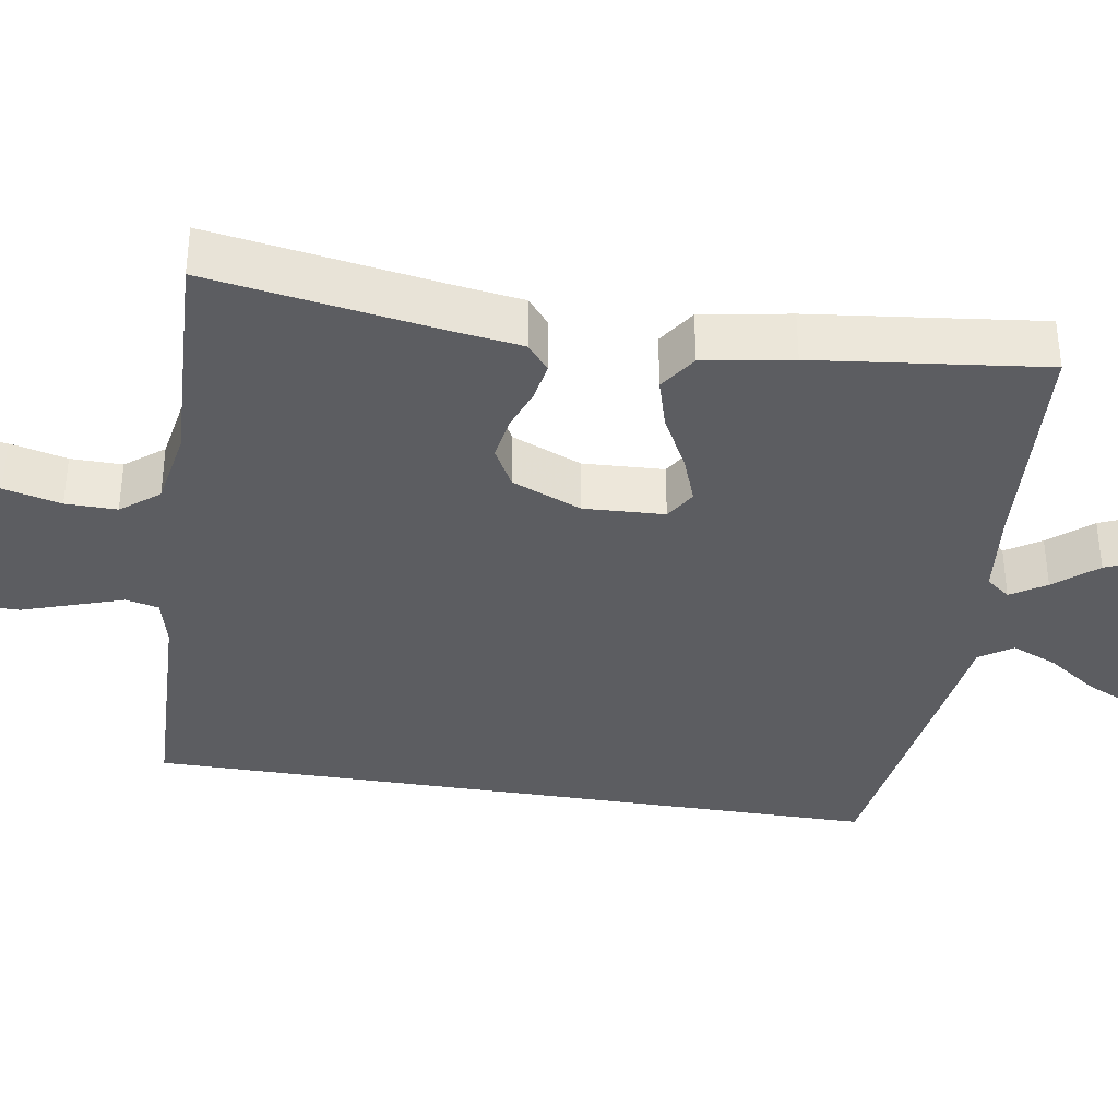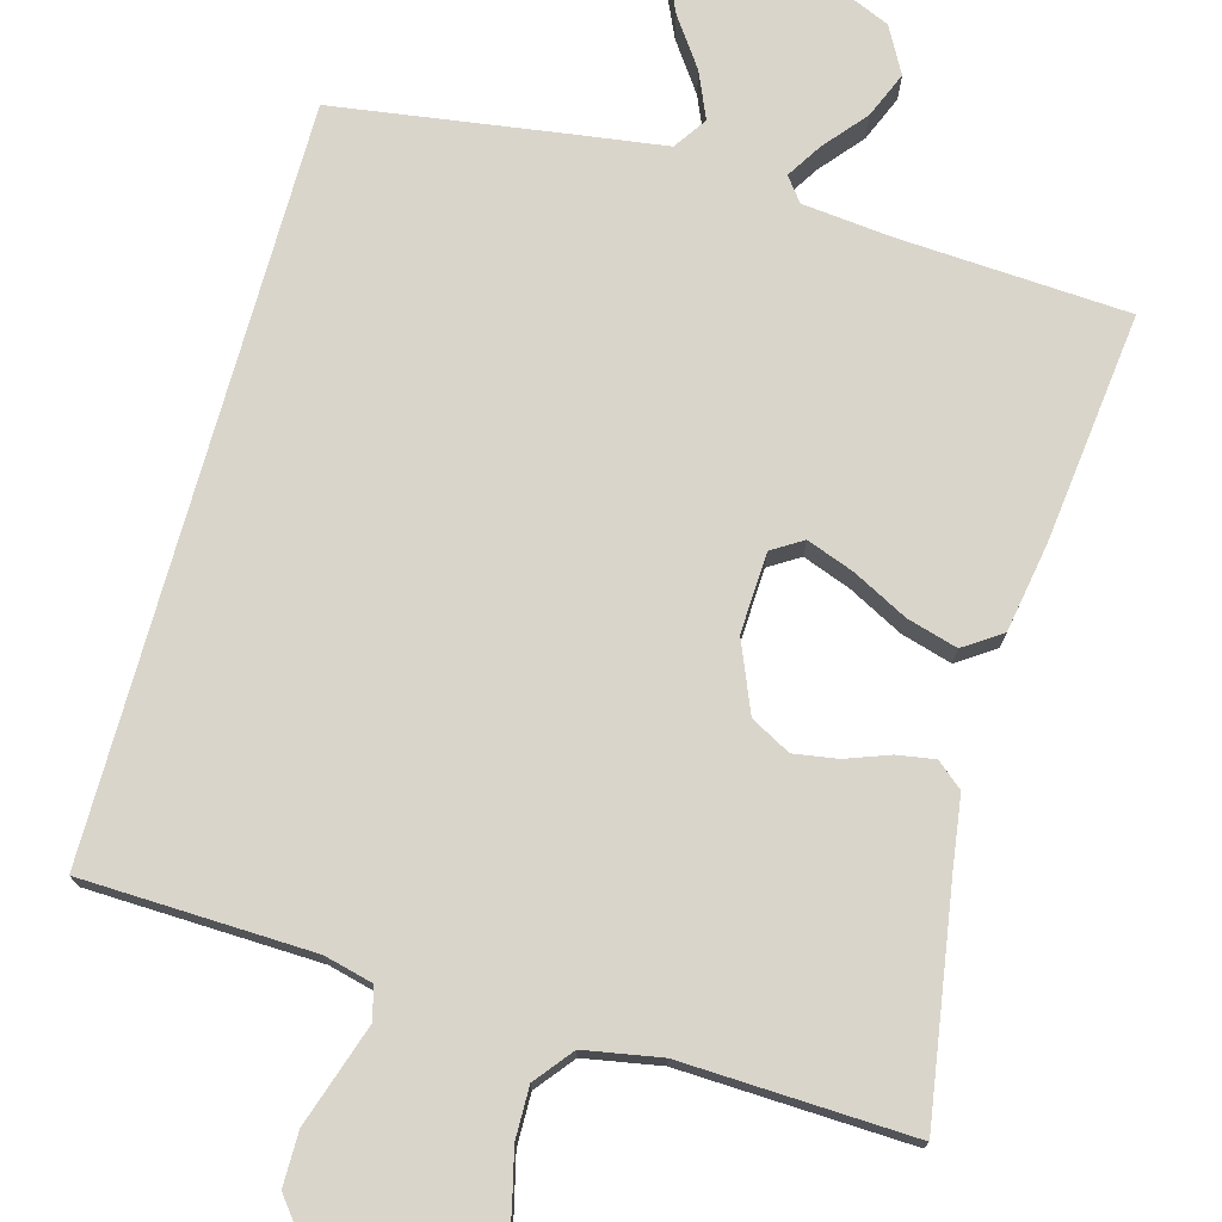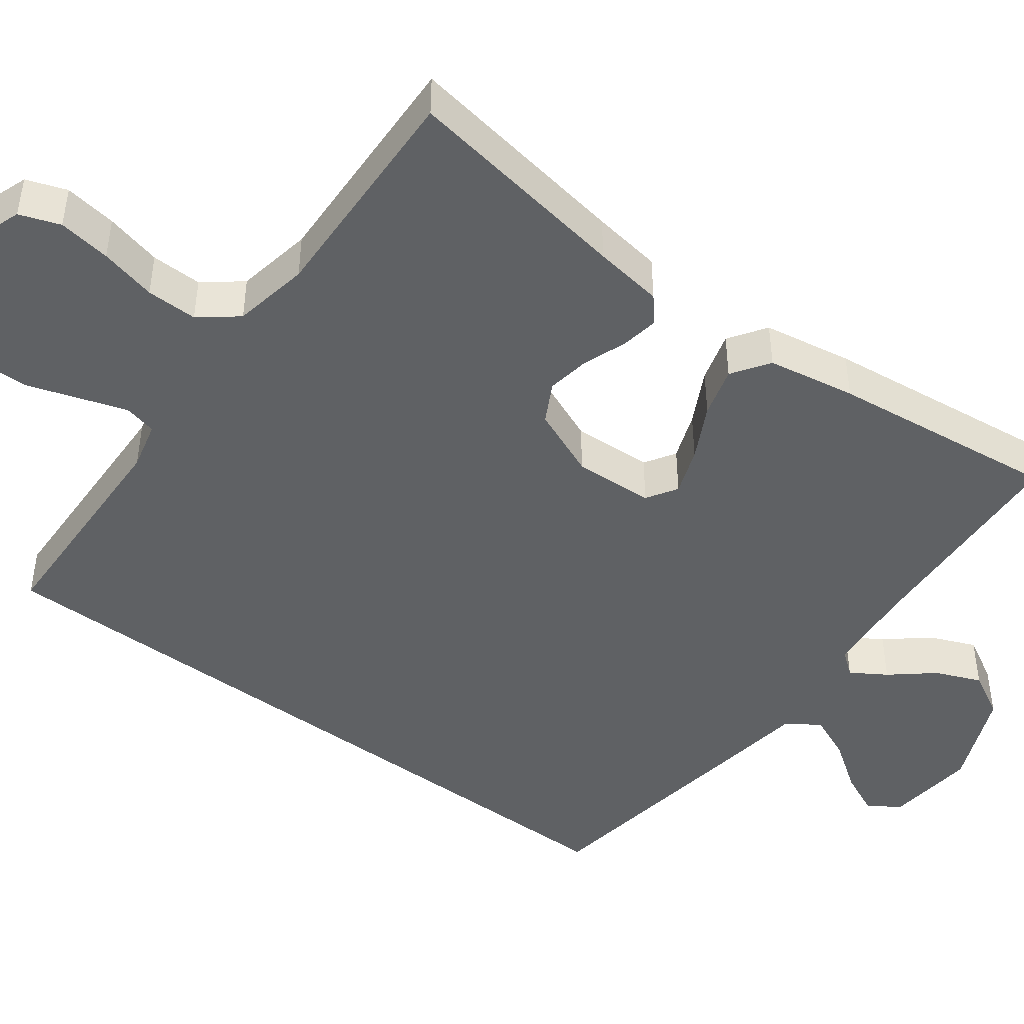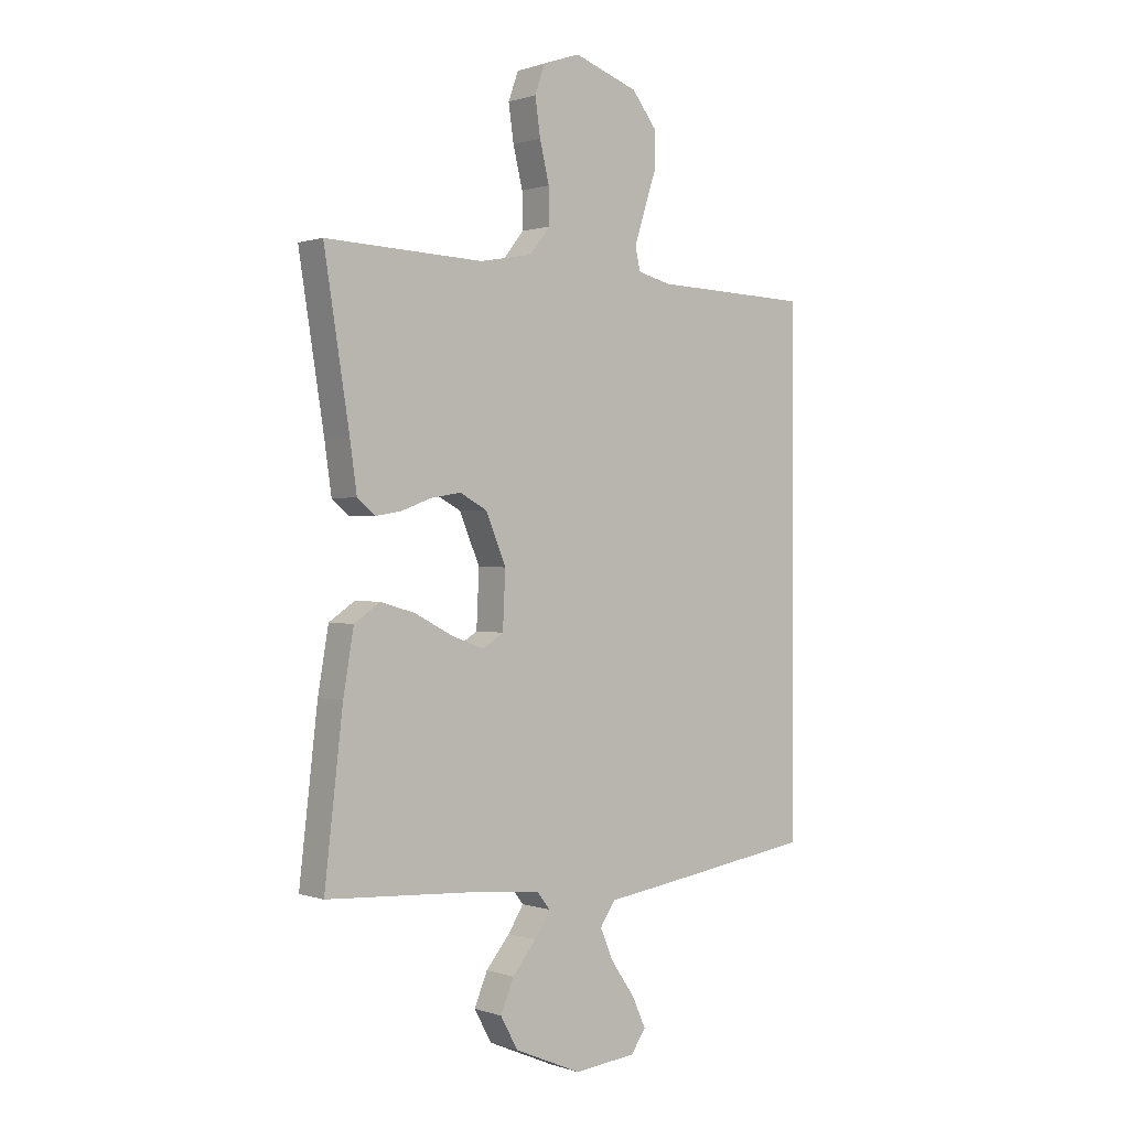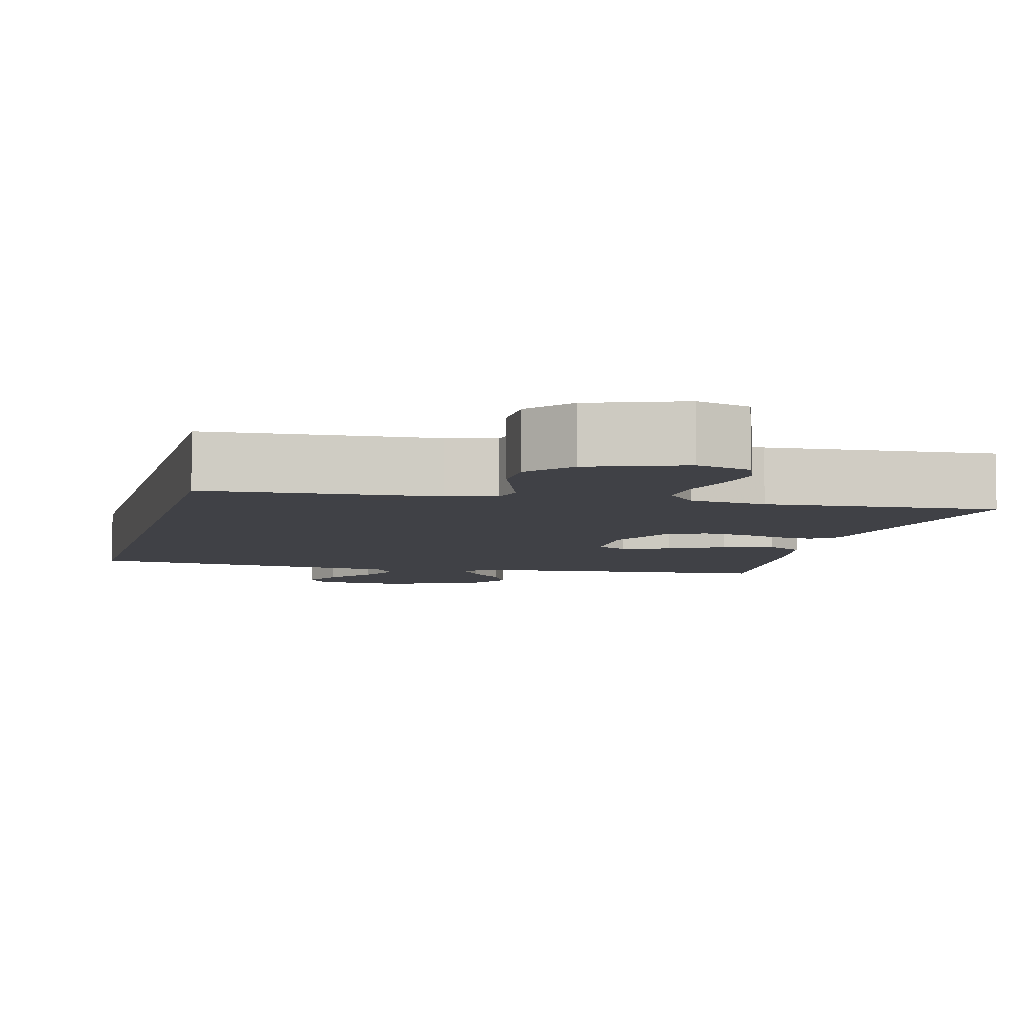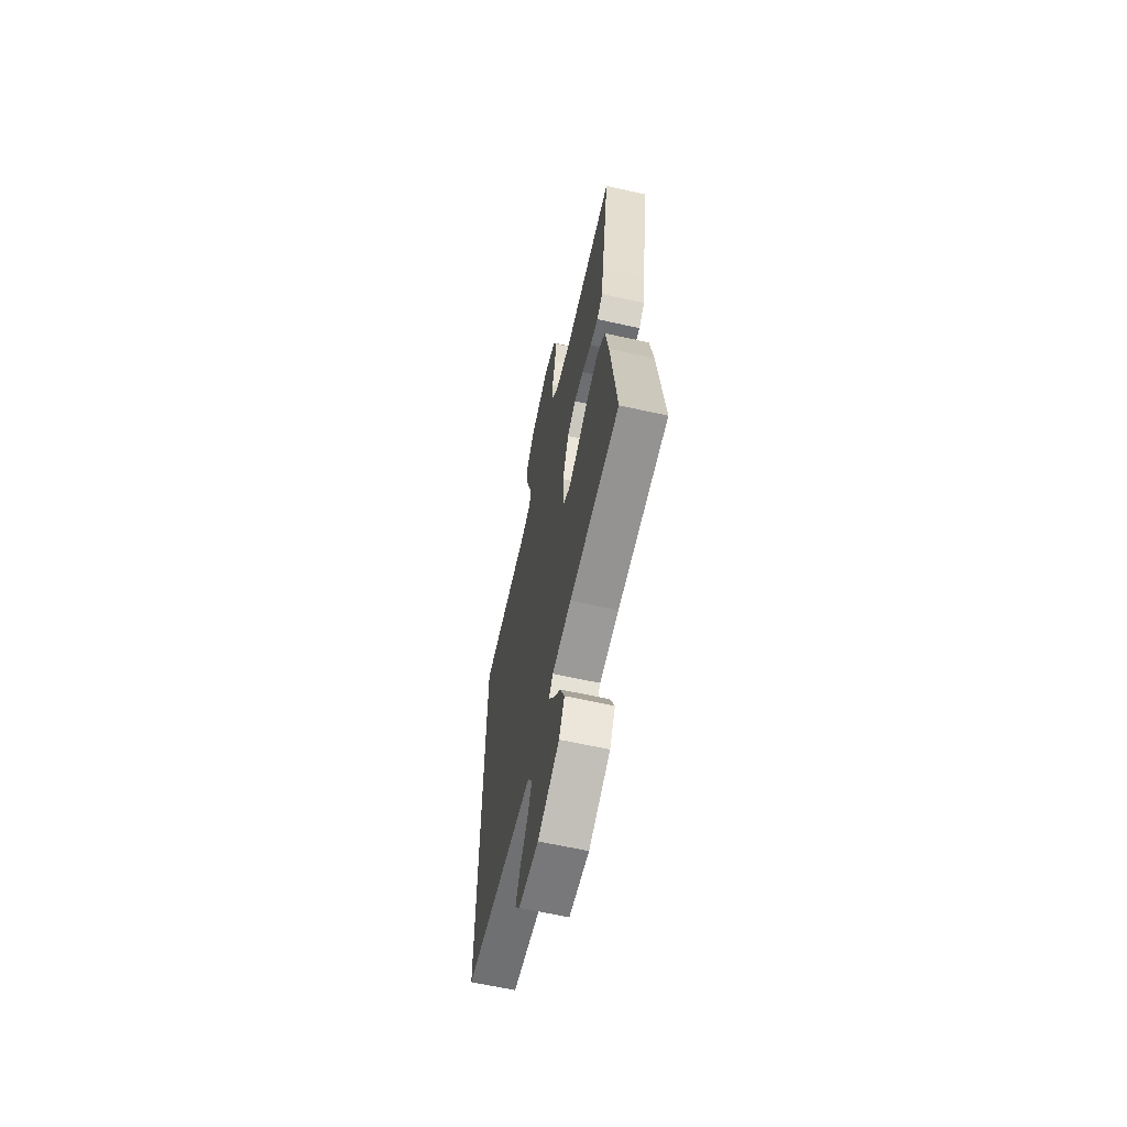
<metadata>
{"format":"obj","ext":"obj","renderer":"f3d","projection":"perspective","resolution":1024,"background":"white","views":[{"elev":-36.7,"azim":80.9,"up":"+Y"},{"elev":74.7,"azim":15.5,"up":"+Y"},{"elev":-45.7,"azim":53.1,"up":"+Y"},{"elev":0.7,"azim":140.6,"up":"+Z"},{"elev":-6.0,"azim":-13.7,"up":"+Y"},{"elev":-63.3,"azim":77.3,"up":"+Z"}]}
</metadata>
<code>
v 0.5 0.07 0.5
v 0.452 0.07 0.2
v 0.439 0.07 0.109
v 0.405 0.07 0.081
v 0.356 0.07 0.089
v 0.299 0.07 0.11
v 0.242 0.07 0.119
v 0.19 0.07 0.091
v 0.152 0.07 0
v 0.157 0.07 -0.105
v 0.197 0.07 -0.13
v 0.259 0.07 -0.107
v 0.33 0.07 -0.07
v 0.396 0.07 -0.051
v 0.445 0.07 -0.084
v 0.465 0.07 -0.2
v 0.5 0.07 -0.5
v 0.2 0.07 -0.518
v 0.085 0.07 -0.53
v 0.061 0.07 -0.561
v 0.09 0.07 -0.607
v 0.136 0.07 -0.662
v 0.161 0.07 -0.722
v 0.128 0.07 -0.782
v 0 0.07 -0.837
v -0.119 0.07 -0.825
v -0.147 0.07 -0.784
v -0.121 0.07 -0.727
v -0.076 0.07 -0.663
v -0.05 0.07 -0.603
v -0.079 0.07 -0.56
v -0.2 0.07 -0.543
v -0.5 0.07 -0.499
v -0.5 0.07 0.47
v -0.2 0.07 0.48
v -0.136 0.07 0.496
v -0.126 0.07 0.539
v -0.146 0.07 0.6
v -0.169 0.07 0.67
v -0.169 0.07 0.74
v -0.122 0.07 0.8
v 0 0.07 0.843
v 0.071 0.07 0.818
v 0.09 0.07 0.765
v 0.08 0.07 0.696
v 0.062 0.07 0.622
v 0.061 0.07 0.555
v 0.1 0.07 0.506
v 0.2 0.07 0.488
v 0.5 0 0.5
v 0.452 0 0.2
v 0.439 0 0.109
v 0.405 0 0.081
v 0.356 0 0.089
v 0.299 0 0.11
v 0.242 0 0.119
v 0.19 0 0.091
v 0.152 0 0
v 0.157 0 -0.105
v 0.197 0 -0.13
v 0.259 0 -0.107
v 0.33 0 -0.07
v 0.396 0 -0.051
v 0.445 0 -0.084
v 0.465 0 -0.2
v 0.5 0 -0.5
v 0.2 0 -0.518
v 0.085 0 -0.53
v 0.061 0 -0.561
v 0.09 0 -0.607
v 0.136 0 -0.662
v 0.161 0 -0.722
v 0.128 0 -0.782
v 0 0 -0.837
v -0.119 0 -0.825
v -0.147 0 -0.784
v -0.121 0 -0.727
v -0.076 0 -0.663
v -0.05 0 -0.603
v -0.079 0 -0.56
v -0.2 0 -0.543
v -0.5 0 -0.499
v -0.5 0 0.47
v -0.2 0 0.48
v -0.136 0 0.496
v -0.126 0 0.539
v -0.146 0 0.6
v -0.169 0 0.67
v -0.169 0 0.74
v -0.122 0 0.8
v 0 0 0.843
v 0.071 0 0.818
v 0.09 0 0.765
v 0.08 0 0.696
v 0.062 0 0.622
v 0.061 0 0.555
v 0.1 0 0.506
v 0.2 0 0.488
f 44 45 46
f 43 44 46
f 42 43 46
f 41 42 46
f 40 41 46
f 39 40 46
f 38 39 46
f 37 38 46 47
f 36 37 47 48
f 33 34 35
f 32 33 35
f 31 32 35
f 36 48 49
f 35 36 49
f 31 35 49
f 30 31 49
f 27 28 29
f 26 27 29
f 25 26 29
f 24 25 29
f 23 24 29
f 22 23 29
f 21 22 29
f 20 21 29 30
f 16 17 18
f 15 16 18
f 14 15 18
f 13 14 18
f 12 13 18
f 11 12 18 19
f 19 20 30
f 11 19 30
f 10 11 30
f 4 5 6
f 3 4 6
f 2 3 6
f 2 6 7
f 1 2 7
f 49 1 7 8
f 9 10 30
f 9 30 49
f 8 9 49
f 95 94 93
f 95 93 92
f 95 92 91
f 95 91 90
f 95 90 89
f 95 89 88
f 95 88 87
f 96 95 87 86
f 97 96 86 85
f 84 83 82
f 84 82 81
f 84 81 80
f 98 97 85
f 98 85 84
f 98 84 80
f 98 80 79
f 78 77 76
f 78 76 75
f 78 75 74
f 78 74 73
f 78 73 72
f 78 72 71
f 78 71 70
f 79 78 70 69
f 67 66 65
f 67 65 64
f 67 64 63
f 67 63 62
f 67 62 61
f 68 67 61 60
f 79 69 68
f 79 68 60
f 79 60 59
f 55 54 53
f 55 53 52
f 55 52 51
f 56 55 51
f 56 51 50
f 57 56 50 98
f 79 59 58
f 98 79 58
f 98 58 57
f 1 50 51 2
f 2 51 52 3
f 3 52 53 4
f 4 53 54 5
f 5 54 55 6
f 6 55 56 7
f 7 56 57 8
f 8 57 58 9
f 9 58 59 10
f 10 59 60 11
f 11 60 61 12
f 12 61 62 13
f 13 62 63 14
f 14 63 64 15
f 15 64 65 16
f 16 65 66 17
f 17 66 67 18
f 18 67 68 19
f 19 68 69 20
f 20 69 70 21
f 21 70 71 22
f 22 71 72 23
f 23 72 73 24
f 24 73 74 25
f 25 74 75 26
f 26 75 76 27
f 27 76 77 28
f 28 77 78 29
f 29 78 79 30
f 30 79 80 31
f 31 80 81 32
f 32 81 82 33
f 33 82 83 34
f 34 83 84 35
f 35 84 85 36
f 36 85 86 37
f 37 86 87 38
f 38 87 88 39
f 39 88 89 40
f 40 89 90 41
f 41 90 91 42
f 42 91 92 43
f 43 92 93 44
f 44 93 94 45
f 45 94 95 46
f 46 95 96 47
f 47 96 97 48
f 48 97 98 49
f 49 98 50 1

</code>
